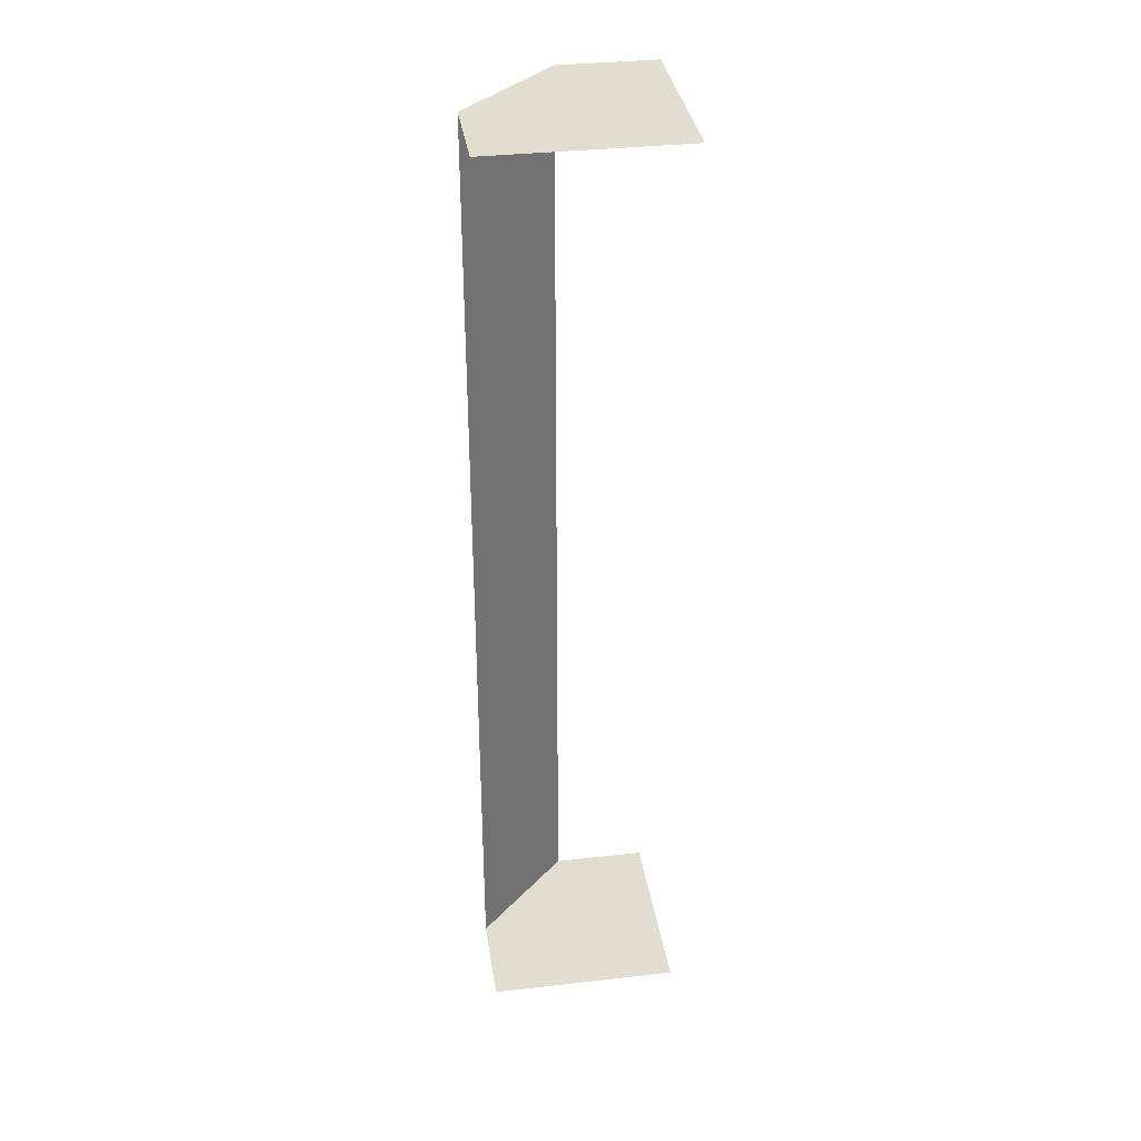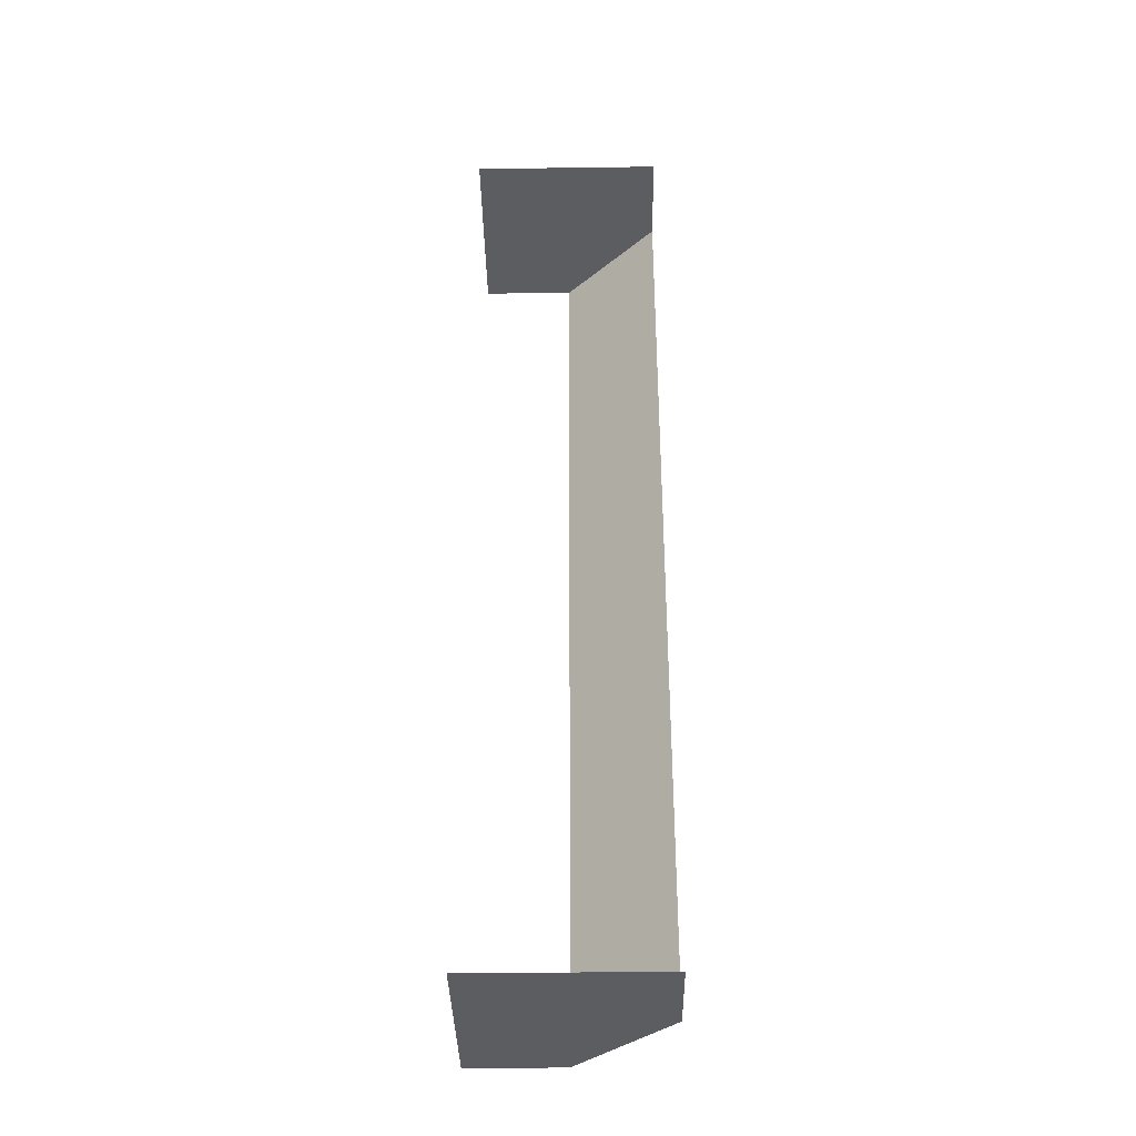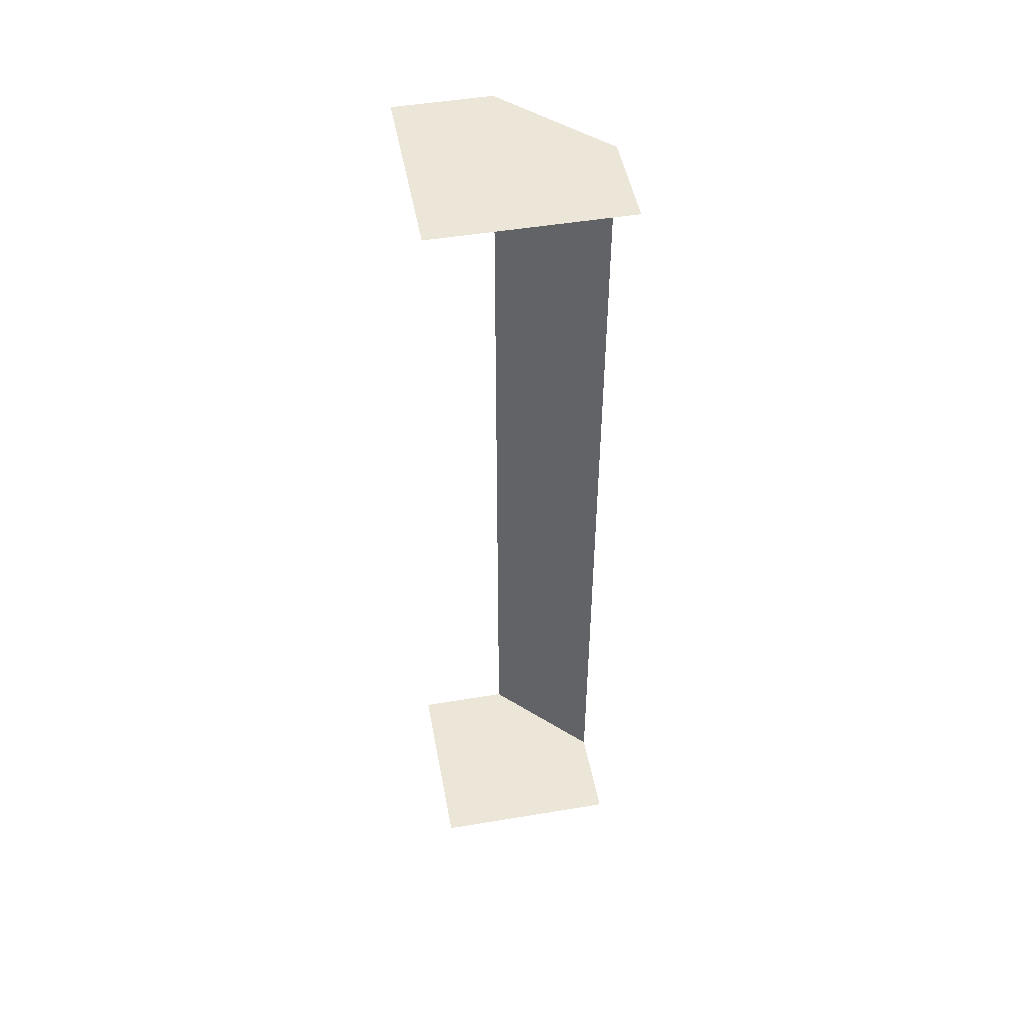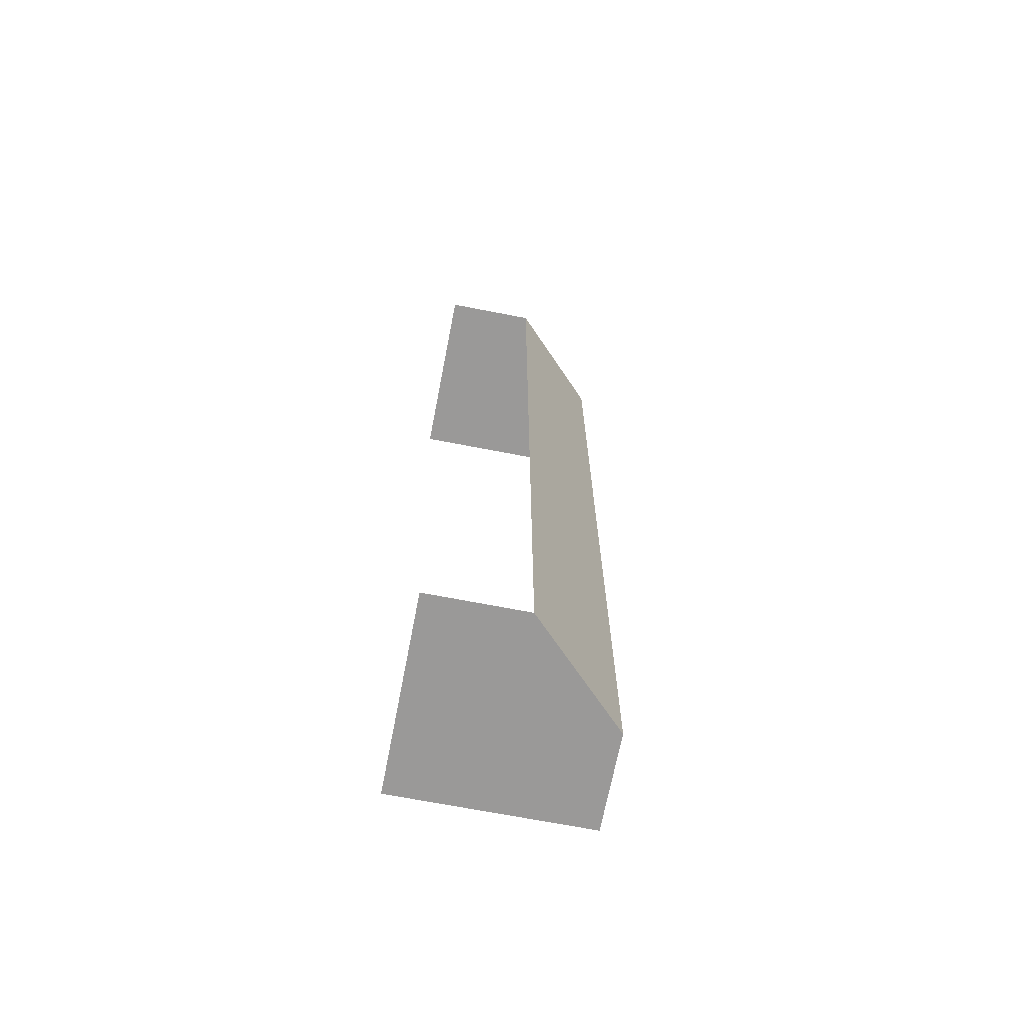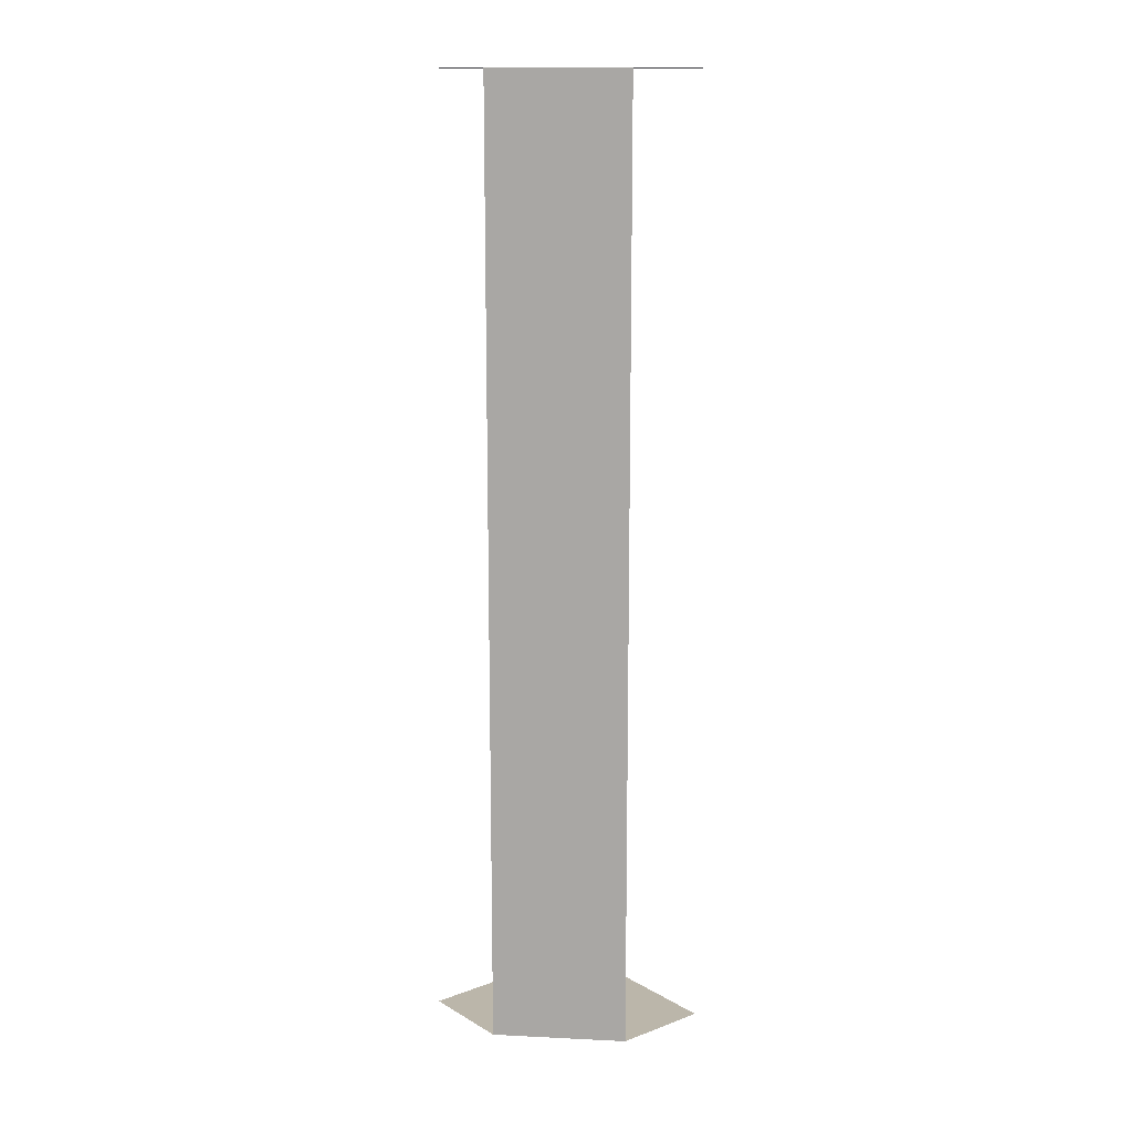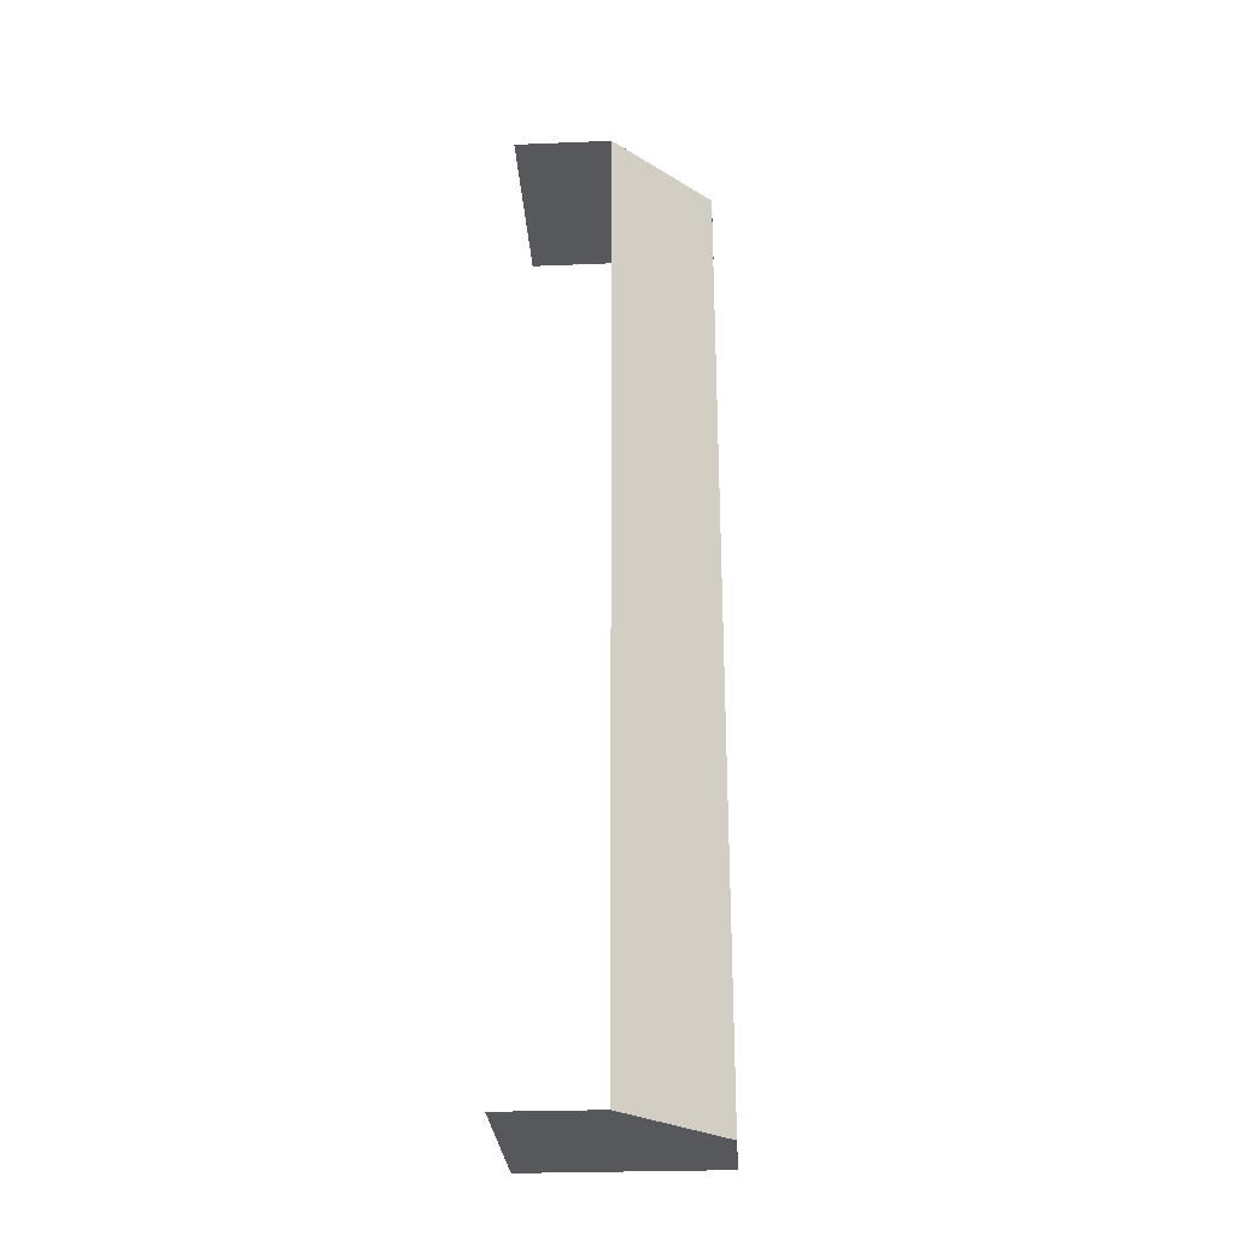
<metadata>
{"format":"obj","ext":"obj","renderer":"f3d","projection":"perspective","resolution":1024,"background":"white","views":[{"elev":34.9,"azim":171.4,"up":"+Y"},{"elev":-37.1,"azim":-89.0,"up":"+Y"},{"elev":48.9,"azim":-100.5,"up":"+Y"},{"elev":-69.1,"azim":-11.0,"up":"+Y"},{"elev":14.0,"azim":51.1,"up":"+Y"},{"elev":-28.5,"azim":3.4,"up":"+Y"}]}
</metadata>
<code>
o Wall_Corner_Outer_Angled_Cube.009
v 0.5 -0 0.5
v 1 -0 0.5
v 0.5 -0 1
v 0 5 0.5
v 0.5 5 1
v 0.5 5 0.5
v 0 -0 1
v 0 -0 0.5
v 1 5 0.5
v 0.5 0 0
v 0 0 0
v 0.5 5 1e-06
v 1 5 1e-06
v 0 5 1e-06
v 1 0 0
v 0 5 1
f 1 2 3
f 4 5 6
f 1 7 8
f 5 9 6
f 10 8 11
f 12 9 13
f 14 6 12
f 15 1 10
f 3 9 5
f 4 16 5
f 1 3 7
f 10 1 8
f 12 6 9
f 14 4 6
f 15 2 1
f 3 2 9

</code>
